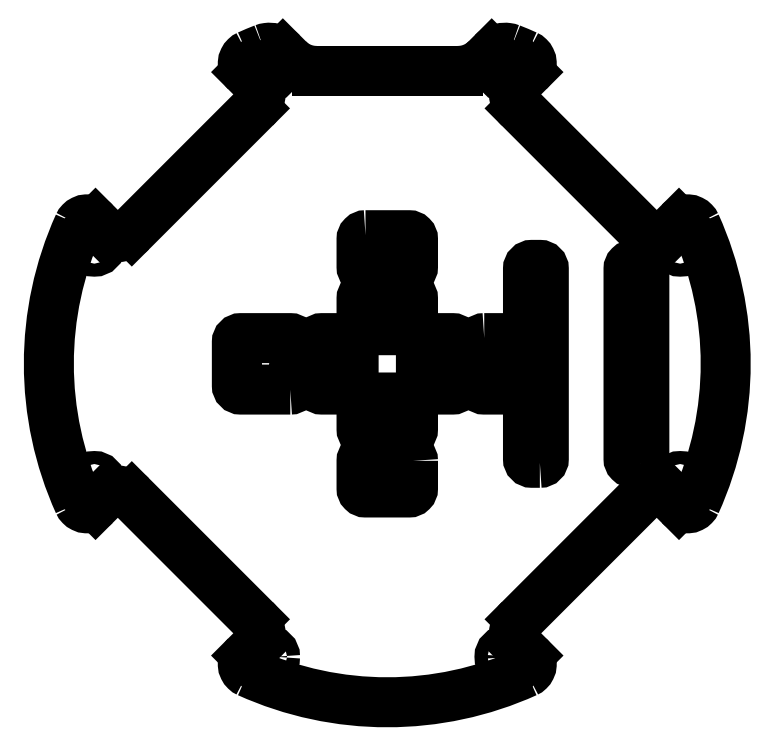
<metadata>
{"format":"dxf","ext":"dxf","renderer":"ezdxf+matplotlib","layout":"modelspace","background":"white","min_lineweight":24,"dpi":150}
</metadata>
<code>
0
SECTION
2
ENTITIES
0
ARC
8
0
10
-17.86
20
84
30
0
40
10
210
0
220
0
230
1
50
225
51
270
0
LINE
8
0
10
-24.93
20
76.93
30
0
11
-26.38
21
78.38
31
1.972e-29
0
SPLINE
8
0
70
0
71
3
72
14
73
10
74
0
42
1e-09
43
1e-10
44
1e-10
40
0
40
0
40
0
40
0
40
0.134
40
0.134
40
0.2638
40
0.2638
40
0.4657
40
0.4657
40
0.6059
40
0.6059
40
0.6059
40
0.6059
10
-26.38
20
78.38
30
0
10
-26.7
20
78.7
30
0
10
-27.06
20
78.98
30
0
10
-27.81
20
79.42
30
0
10
-28.22
20
79.59
30
0
10
-29.28
20
79.89
30
0
10
-29.85
20
79.89
30
0
10
-30.61
20
79.79
30
0
10
-30.92
20
79.71
30
0
10
-31.21
20
79.6
30
0
0
ARC
8
0
10
-8.05e-08
20
1.036e-07
30
0
40
85.5
210
0
220
0
230
1
50
111.4
51
114.3
0
SPLINE
8
0
70
0
71
3
72
18
73
14
74
0
42
1e-09
43
1e-10
44
1e-10
40
1.794e-05
40
1.794e-05
40
1.794e-05
40
1.794e-05
40
0.07802
40
0.07802
40
0.156
40
0.156
40
0.2507
40
0.2507
40
0.3469
40
0.3469
40
0.4131
40
0.4131
40
0.4806
40
0.4806
40
0.4806
40
0.4806
10
-35.16
20
77.93
30
0
10
-35.4
20
77.83
30
0
10
-35.61
20
77.68
30
0
10
-35.99
20
77.32
30
0
10
-36.14
20
77.1
30
0
10
-36.4
20
76.59
30
0
10
-36.48
20
76.29
30
0
10
-36.52
20
75.65
30
0
10
-36.48
20
75.31
30
0
10
-36.3
20
74.73
30
0
10
-36.19
20
74.51
30
0
10
-35.93
20
74.08
30
0
10
-35.77
20
73.88
30
0
10
-35.6
20
73.71
30
0
0
LINE
8
0
10
-35.6
20
73.71
30
0
11
-33.5
21
71.61
31
3.664e-27
0
ARC
8
0
10
-37.04
20
68.07
30
0
40
5
210
0
220
0
230
1
50
-45
51
45
0
LINE
8
0
10
-33.5
20
64.54
30
0
11
-64.54
21
33.5
31
0
0
ARC
8
0
10
-68.07
20
37.04
30
0
40
5
210
0
220
0
230
1
50
225
51
315
0
LINE
8
0
10
-71.61
20
33.5
30
0
11
-73.71
21
35.6
31
-5.199e-27
0
SPLINE
8
0
70
0
71
3
72
18
73
14
74
0
42
1e-09
43
1e-10
44
1e-10
40
0
40
0
40
0
40
0
40
0.07534
40
0.07534
40
0.1493
40
0.1493
40
0.2569
40
0.2569
40
0.3627
40
0.3627
40
0.4499
40
0.4499
40
0.5372
40
0.5372
40
0.5372
40
0.5372
10
-73.71
20
35.6
30
0
10
-73.88
20
35.77
30
0
10
-74.08
20
35.93
30
0
10
-74.51
20
36.19
30
0
10
-74.73
20
36.3
30
0
10
-75.31
20
36.48
30
0
10
-75.65
20
36.52
30
0
10
-76.29
20
36.48
30
0
10
-76.59
20
36.4
30
0
10
-77.1
20
36.14
30
0
10
-77.32
20
35.99
30
0
10
-77.68
20
35.61
30
0
10
-77.83
20
35.4
30
0
10
-77.94
20
35.16
30
0
0
ARC
8
0
10
-5.768e-08
20
1.036e-07
30
-1.682e-43
40
85.5
210
-1.438e-30
220
-6.488e-31
230
1
50
155.7
51
204.3
0
SPLINE
8
0
70
0
71
3
72
18
73
14
74
0
42
1e-09
43
1e-10
44
1e-10
40
0
40
0
40
0
40
0
40
0.07534
40
0.07534
40
0.1493
40
0.1493
40
0.2569
40
0.2569
40
0.3627
40
0.3627
40
0.4499
40
0.4499
40
0.5372
40
0.5372
40
0.5372
40
0.5372
10
-73.71
20
-35.6
30
0
10
-73.88
20
-35.77
30
0
10
-74.08
20
-35.93
30
0
10
-74.51
20
-36.19
30
0
10
-74.73
20
-36.3
30
0
10
-75.31
20
-36.48
30
0
10
-75.65
20
-36.52
30
0
10
-76.29
20
-36.48
30
0
10
-76.59
20
-36.4
30
0
10
-77.1
20
-36.14
30
0
10
-77.32
20
-35.99
30
0
10
-77.68
20
-35.61
30
0
10
-77.83
20
-35.4
30
0
10
-77.94
20
-35.16
30
0
0
LINE
8
0
10
-73.71
20
-35.6
30
0
11
-71.61
21
-33.5
31
-3.045e-27
0
ARC
8
0
10
-68.07
20
-37.04
30
0
40
5
210
0
220
-0
230
1
50
45
51
135
0
LINE
8
0
10
-64.54
20
-33.5
30
0
11
-33.5
21
-64.54
31
0
0
ARC
8
0
10
-37.04
20
-68.07
30
0
40
5
210
-0
220
0
230
1
50
-45
51
45
0
LINE
8
0
10
-33.5
20
-71.61
30
0
11
-35.6
21
-73.71
31
3.625e-27
0
SPLINE
8
0
70
0
71
3
72
18
73
14
74
0
42
1e-09
43
1e-10
44
1e-10
40
1.794e-05
40
1.794e-05
40
1.794e-05
40
1.794e-05
40
0.07802
40
0.07802
40
0.156
40
0.156
40
0.2507
40
0.2507
40
0.3469
40
0.3469
40
0.4131
40
0.4131
40
0.4806
40
0.4806
40
0.4806
40
0.4806
10
-35.16
20
-77.93
30
0
10
-35.4
20
-77.83
30
0
10
-35.61
20
-77.68
30
0
10
-35.99
20
-77.32
30
0
10
-36.14
20
-77.1
30
0
10
-36.4
20
-76.59
30
0
10
-36.48
20
-76.29
30
0
10
-36.52
20
-75.65
30
0
10
-36.48
20
-75.31
30
0
10
-36.3
20
-74.73
30
0
10
-36.19
20
-74.51
30
0
10
-35.93
20
-74.08
30
0
10
-35.77
20
-73.88
30
0
10
-35.6
20
-73.71
30
0
0
ARC
8
0
10
-8.05e-08
20
3.451e-08
30
3.363e-43
40
85.5
210
-2.552e-30
220
-2.017e-30
230
1
50
245.7
51
294.3
0
SPLINE
8
0
70
0
71
3
72
18
73
14
74
0
42
1e-09
43
1e-10
44
1e-10
40
1.794e-05
40
1.794e-05
40
1.794e-05
40
1.794e-05
40
0.07802
40
0.07802
40
0.156
40
0.156
40
0.2507
40
0.2507
40
0.3469
40
0.3469
40
0.4131
40
0.4131
40
0.4806
40
0.4806
40
0.4806
40
0.4806
10
35.16
20
-77.93
30
0
10
35.4
20
-77.83
30
0
10
35.61
20
-77.68
30
0
10
35.99
20
-77.32
30
0
10
36.14
20
-77.1
30
0
10
36.4
20
-76.59
30
0
10
36.48
20
-76.29
30
0
10
36.52
20
-75.65
30
0
10
36.48
20
-75.31
30
0
10
36.3
20
-74.73
30
0
10
36.19
20
-74.51
30
0
10
35.93
20
-74.08
30
0
10
35.77
20
-73.88
30
0
10
35.6
20
-73.71
30
0
0
LINE
8
0
10
35.6
20
-73.71
30
0
11
33.5
21
-71.61
31
1.183e-29
0
ARC
8
0
10
37.04
20
-68.07
30
7.006e-45
40
5
210
-2.231e-30
220
-5.255e-45
230
1
50
135
51
225
0
LINE
8
0
10
33.5
20
-64.54
30
-7.889e-30
11
64.54
21
-33.5
31
0
0
ARC
8
0
10
68.07
20
-37.04
30
0
40
5
210
0
220
-0
230
1
50
45
51
135
0
LINE
8
0
10
71.61
20
-33.5
30
0
11
73.71
21
-35.6
31
5.199e-27
0
SPLINE
8
0
70
0
71
3
72
18
73
14
74
0
42
1e-09
43
1e-10
44
1e-10
40
0
40
0
40
0
40
0
40
0.07535
40
0.07535
40
0.1493
40
0.1493
40
0.2568
40
0.2568
40
0.3627
40
0.3627
40
0.4498
40
0.4498
40
0.537
40
0.537
40
0.537
40
0.537
10
73.71
20
-35.6
30
0
10
73.88
20
-35.77
30
0
10
74.08
20
-35.93
30
0
10
74.51
20
-36.19
30
0
10
74.73
20
-36.3
30
0
10
75.31
20
-36.48
30
0
10
75.65
20
-36.52
30
0
10
76.29
20
-36.48
30
0
10
76.59
20
-36.4
30
0
10
77.1
20
-36.14
30
0
10
77.32
20
-35.99
30
0
10
77.68
20
-35.61
30
0
10
77.83
20
-35.4
30
0
10
77.93
20
-35.16
30
0
0
ARC
8
0
10
-8.05e-08
20
3.451e-08
30
3.363e-43
40
85.5
210
3.585e-45
220
-1.618e-45
230
1
50
-24.28
51
24.28
0
SPLINE
8
0
70
0
71
3
72
18
73
14
74
0
42
1e-09
43
1e-10
44
1e-10
40
0
40
0
40
0
40
0
40
0.07535
40
0.07535
40
0.1493
40
0.1493
40
0.2568
40
0.2568
40
0.3627
40
0.3627
40
0.4498
40
0.4498
40
0.537
40
0.537
40
0.537
40
0.537
10
73.71
20
35.6
30
0
10
73.88
20
35.77
30
0
10
74.08
20
35.93
30
0
10
74.51
20
36.19
30
0
10
74.73
20
36.3
30
0
10
75.31
20
36.48
30
0
10
75.65
20
36.52
30
0
10
76.29
20
36.48
30
0
10
76.59
20
36.4
30
0
10
77.1
20
36.14
30
0
10
77.32
20
35.99
30
0
10
77.68
20
35.61
30
0
10
77.83
20
35.4
30
0
10
77.93
20
35.16
30
0
0
LINE
8
0
10
73.71
20
35.6
30
0
11
71.61
21
33.5
31
-1.183e-29
0
ARC
8
0
10
68.07
20
37.04
30
0
40
5
210
0
220
0
230
1
50
225
51
315
0
LINE
8
0
10
64.54
20
33.5
30
0
11
33.5
21
64.54
31
0
0
ARC
8
0
10
37.04
20
68.07
30
0
40
5
210
0
220
0
230
1
50
135
51
225
0
LINE
8
0
10
33.5
20
71.61
30
0
11
35.6
21
73.71
31
0
0
SPLINE
8
0
70
0
71
3
72
18
73
14
74
0
42
1e-09
43
1e-10
44
1e-10
40
1.794e-05
40
1.794e-05
40
1.794e-05
40
1.794e-05
40
0.07802
40
0.07802
40
0.156
40
0.156
40
0.2507
40
0.2507
40
0.3469
40
0.3469
40
0.4131
40
0.4131
40
0.4806
40
0.4806
40
0.4806
40
0.4806
10
35.16
20
77.93
30
0
10
35.4
20
77.83
30
0
10
35.61
20
77.68
30
0
10
35.99
20
77.32
30
0
10
36.14
20
77.1
30
0
10
36.4
20
76.59
30
0
10
36.48
20
76.29
30
0
10
36.52
20
75.65
30
0
10
36.48
20
75.31
30
0
10
36.3
20
74.73
30
0
10
36.19
20
74.51
30
0
10
35.93
20
74.08
30
0
10
35.77
20
73.88
30
0
10
35.6
20
73.71
30
0
0
ARC
8
0
10
-8.05e-08
20
1.036e-07
30
0
40
85.5
210
3.244e-31
220
7.191e-31
230
1
50
65.72
51
68.59
0
SPLINE
8
0
70
0
71
3
72
14
73
10
74
0
42
1e-09
43
1e-10
44
1e-10
40
0
40
0
40
0
40
0
40
0.09454
40
0.09454
40
0.2057
40
0.2057
40
0.2701
40
0.2701
40
0.3366
40
0.3366
40
0.3366
40
0.3366
10
31.21
20
79.6
30
0
10
30.92
20
79.71
30
0
10
30.61
20
79.79
30
0
10
29.93
20
79.88
30
0
10
29.35
20
79.91
30
0
10
28.22
20
79.59
30
0
10
27.81
20
79.42
30
0
10
27.06
20
78.98
30
0
10
26.7
20
78.7
30
0
10
26.38
20
78.38
30
0
0
LINE
8
0
10
26.38
20
78.38
30
0
11
24.93
21
76.93
31
-1.578e-29
0
ARC
8
0
10
17.86
20
84
30
0
40
10
210
0
220
0
230
1
50
270
51
315
0
LINE
8
0
10
17.86
20
74
30
0
11
-17.86
21
74
31
0
0
CIRCLE
8
0
10
-30
20
74
30
0
40
1.65
210
-0
220
0
230
1
0
CIRCLE
8
0
10
30
20
74
30
0
40
1.65
210
-0
220
0
230
1
0
CIRCLE
8
0
10
-74
20
30
30
0
40
1.65
210
-0
220
0
230
1
0
CIRCLE
8
0
10
-74
20
-30
30
0
40
1.65
210
-0
220
0
230
1
0
CIRCLE
8
0
10
74
20
-30
30
0
40
1.65
210
-0
220
0
230
1
0
CIRCLE
8
0
10
74
20
30
30
0
40
1.65
210
-0
220
0
230
1
0
CIRCLE
8
0
10
30
20
-74
30
0
40
1.65
210
-0
220
0
230
1
0
CIRCLE
8
0
10
-30
20
-74
30
0
40
1.65
210
-0
220
0
230
1
0
LWPOLYLINE
8
0
90
8
70
1
43
0
10
-24.5
20
-6.5
10
-37
20
-6.5
42
-0.4142
10
-38
20
-5.5
10
-38
20
5.5
42
-0.4142
10
-37
20
6.5
10
-24.5
20
6.5
42
-0.4142
10
-23.5
20
5.5
10
-23.5
20
-5.5
42
-0.4142
0
LWPOLYLINE
8
0
90
8
70
1
43
0
10
63.95
20
-25
42
0.4142
10
64.95
20
-24
10
64.95
20
24
42
0.4142
10
63.95
20
25
10
61.95
20
25
42
0.4142
10
60.95
20
24
10
60.95
20
-24
42
0.4142
10
61.95
20
-25
0
LWPOLYLINE
8
0
90
8
70
1
43
0
10
6.5
20
-24.5
10
6.5
20
-31.5
42
-0.4142
10
5.5
20
-32.5
10
-5.5
20
-32.5
42
-0.4142
10
-6.5
20
-31.5
10
-6.5
20
-24.5
42
-0.4142
10
-5.5
20
-23.5
10
5.5
20
-23.5
42
-0.4142
0
LWPOLYLINE
8
0
90
8
70
1
43
0
10
-5.5
20
32.5
42
0.4142
10
-6.5
20
31.5
10
-6.5
20
24.5
42
0.4142
10
-5.5
20
23.5
10
5.5
20
23.5
42
0.4142
10
6.5
20
24.5
10
6.5
20
31.5
42
0.4142
10
5.5
20
32.5
0
LWPOLYLINE
8
0
90
8
70
1
43
0
10
38.55
20
-25
42
0.4142
10
39.55
20
-24
10
39.55
20
24
42
0.4142
10
38.55
20
25
10
36.55
20
25
42
0.4142
10
35.55
20
24
10
35.55
20
-24
42
0.4142
10
36.55
20
-25
0
LWPOLYLINE
8
0
90
8
70
1
43
0
10
17.5
20
5.5
42
0.4142
10
16.5
20
6.5
10
9.5
20
6.5
42
0.4142
10
8.5
20
5.5
10
8.5
20
-5.5
42
0.4142
10
9.5
20
-6.5
10
16.5
20
-6.5
42
0.4142
10
17.5
20
-5.5
0
LWPOLYLINE
8
0
90
8
70
1
43
0
10
24.5
20
6.5
10
31.5
20
6.5
42
-0.4142
10
32.5
20
5.5
10
32.5
20
-5.5
42
-0.4142
10
31.5
20
-6.5
10
24.5
20
-6.5
42
-0.4142
10
23.5
20
-5.5
10
23.5
20
5.5
42
-0.4142
0
LWPOLYLINE
8
0
90
8
70
1
43
0
10
5.5
20
-17.5
42
0.4142
10
6.5
20
-16.5
10
6.5
20
-9.5
42
0.4142
10
5.5
20
-8.5
10
-5.5
20
-8.5
42
0.4142
10
-6.5
20
-9.5
10
-6.5
20
-16.5
42
0.4142
10
-5.5
20
-17.5
0
LWPOLYLINE
8
0
90
8
70
1
43
0
10
-17.5
20
-5.5
42
0.4142
10
-16.5
20
-6.5
10
-9.5
20
-6.5
42
0.4142
10
-8.5
20
-5.5
10
-8.5
20
5.5
42
0.4142
10
-9.5
20
6.5
10
-16.5
20
6.5
42
0.4142
10
-17.5
20
5.5
0
LWPOLYLINE
8
0
90
8
70
1
43
0
10
-6.5
20
9.5
42
0.4142
10
-5.5
20
8.5
10
5.5
20
8.5
42
0.4142
10
6.5
20
9.5
10
6.5
20
16.5
42
0.4142
10
5.5
20
17.5
10
-5.5
20
17.5
42
0.4142
10
-6.5
20
16.5
0
ENDSEC
0
EOF

</code>
